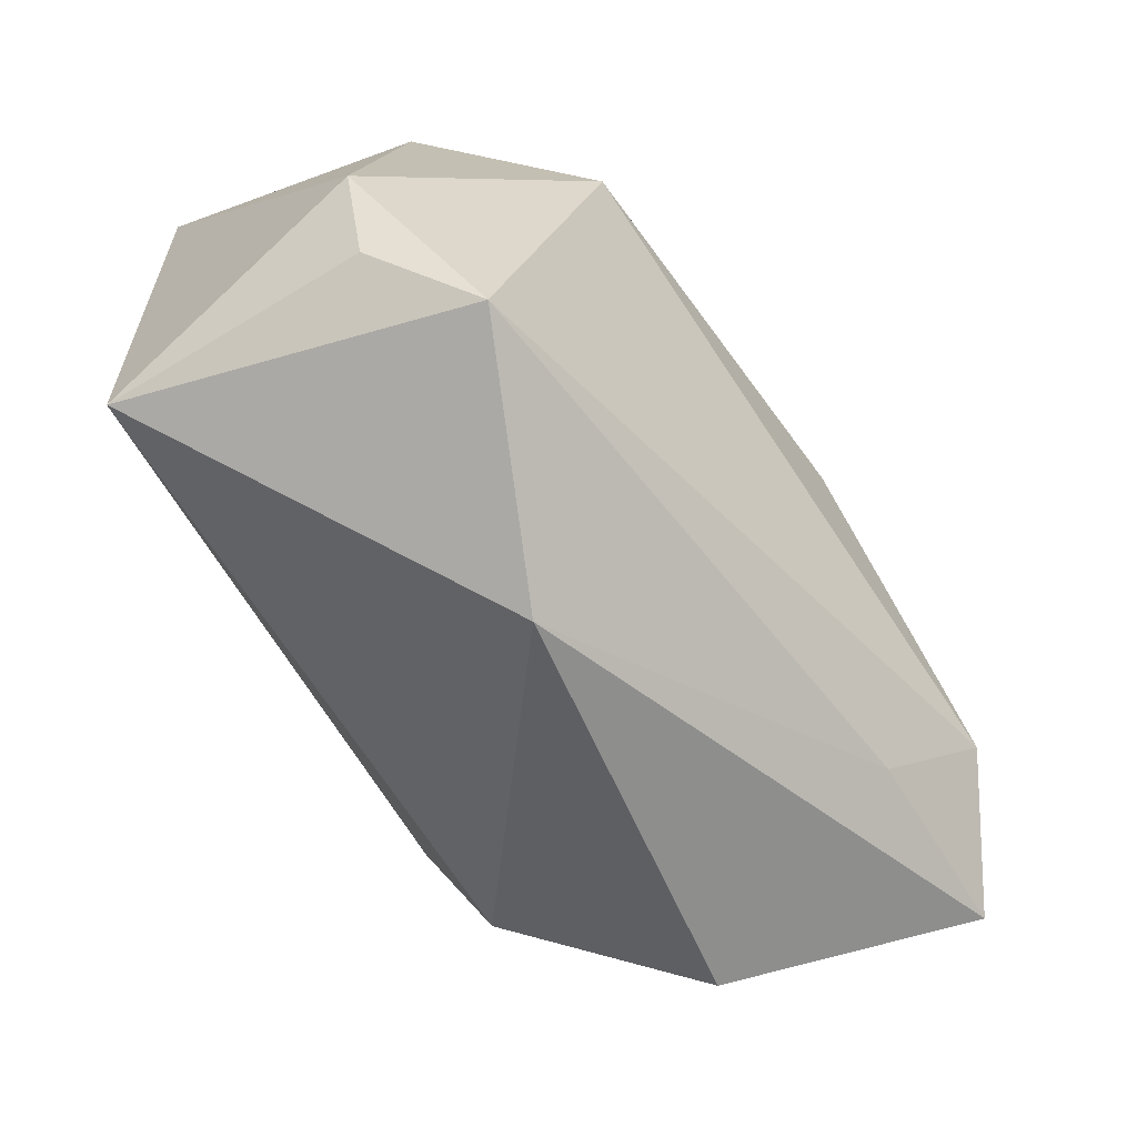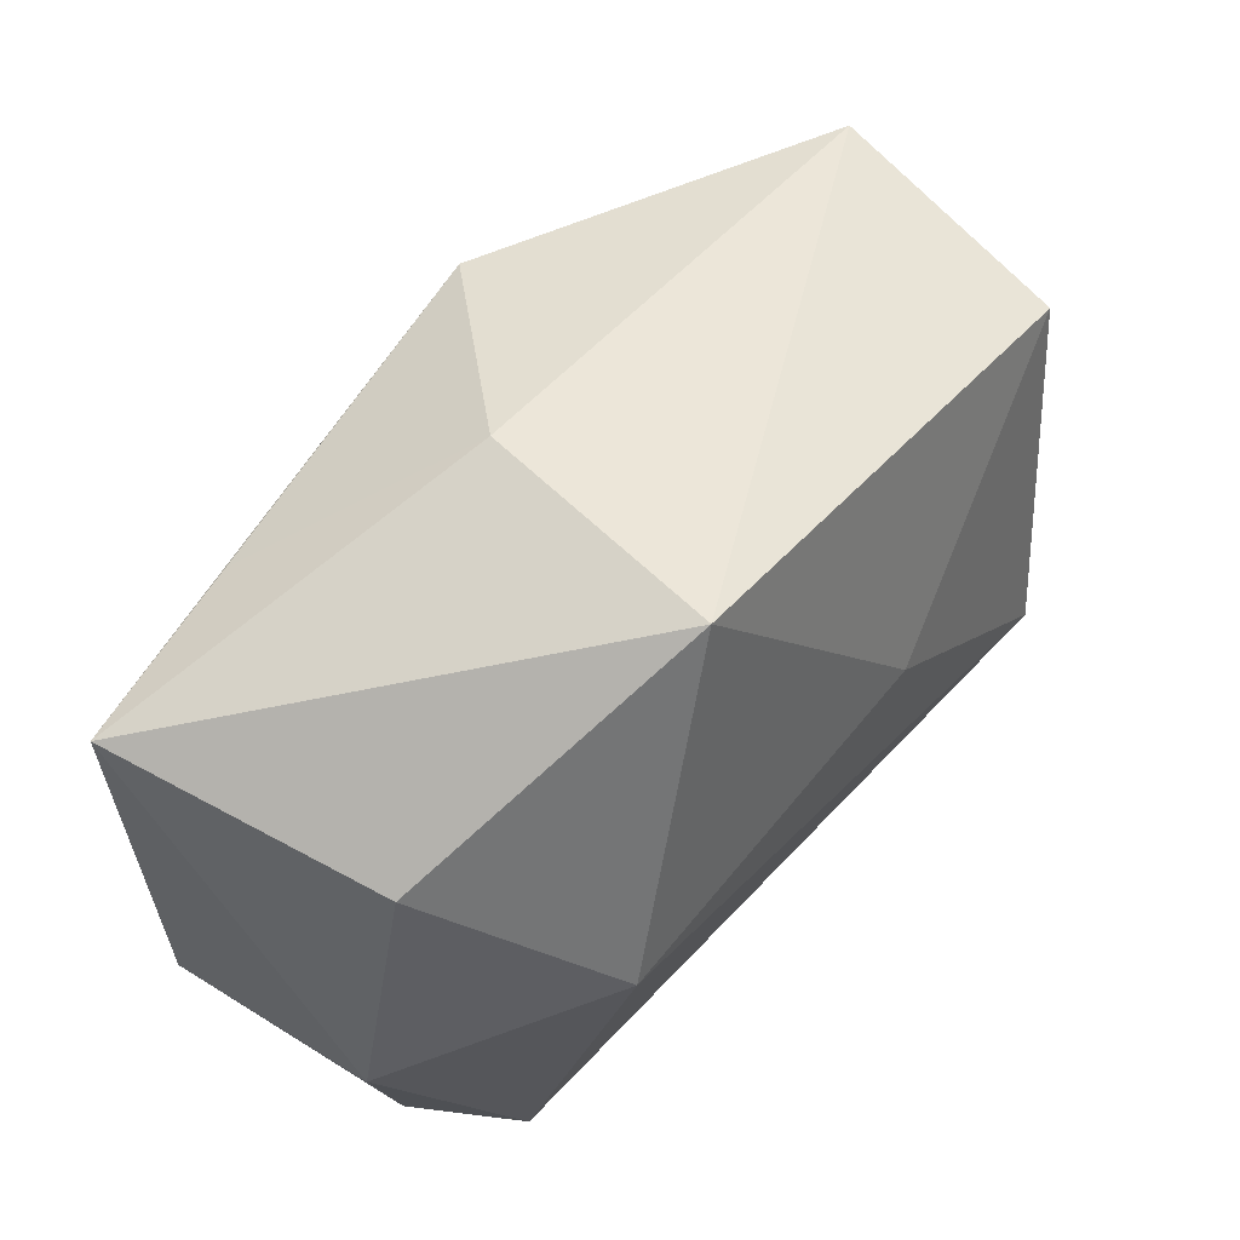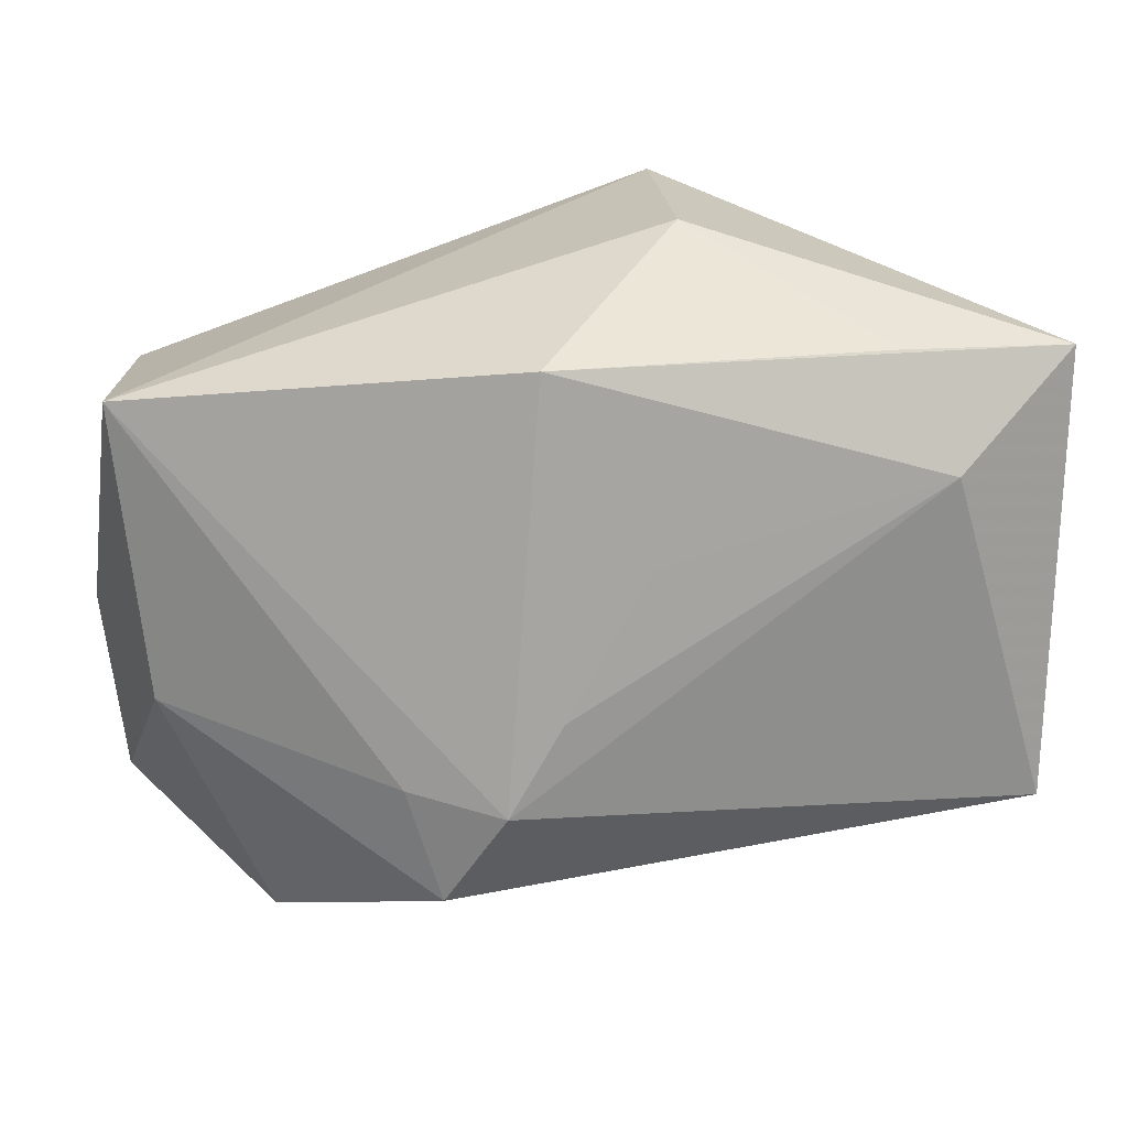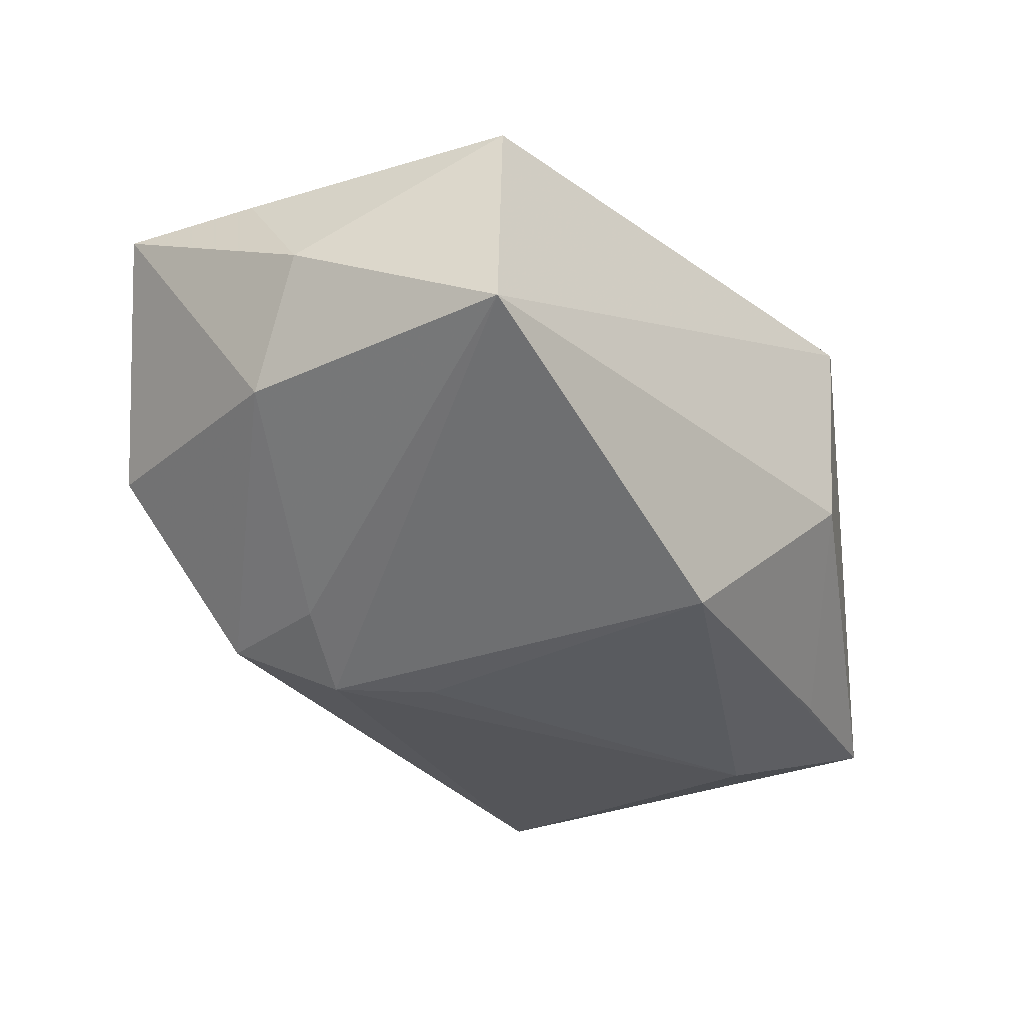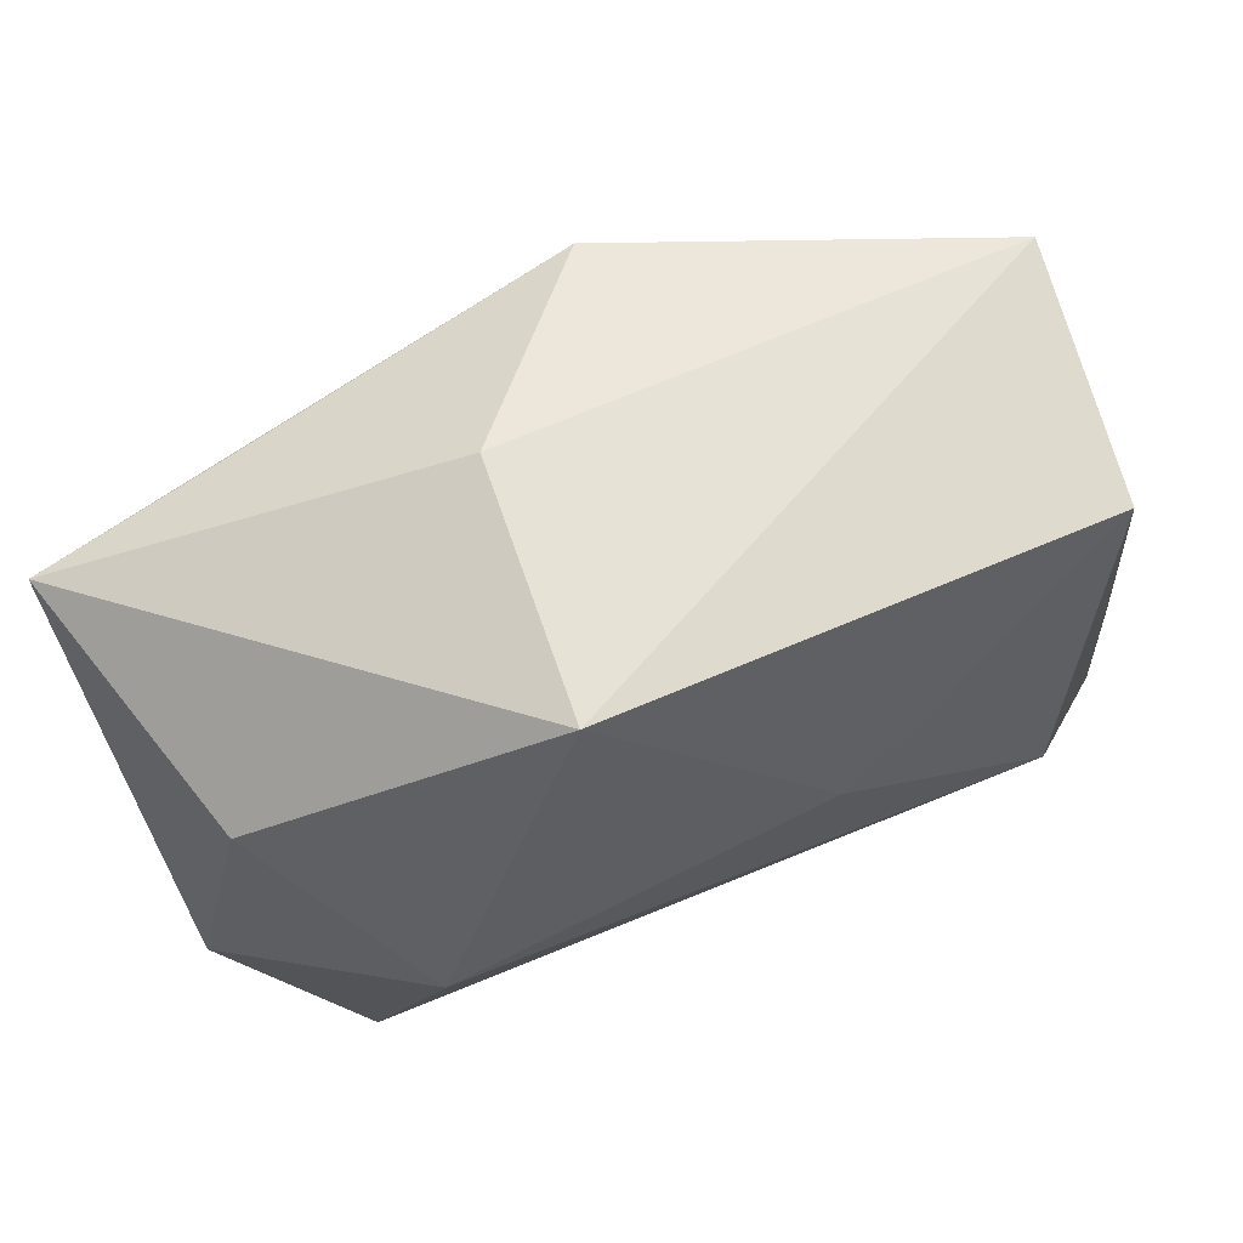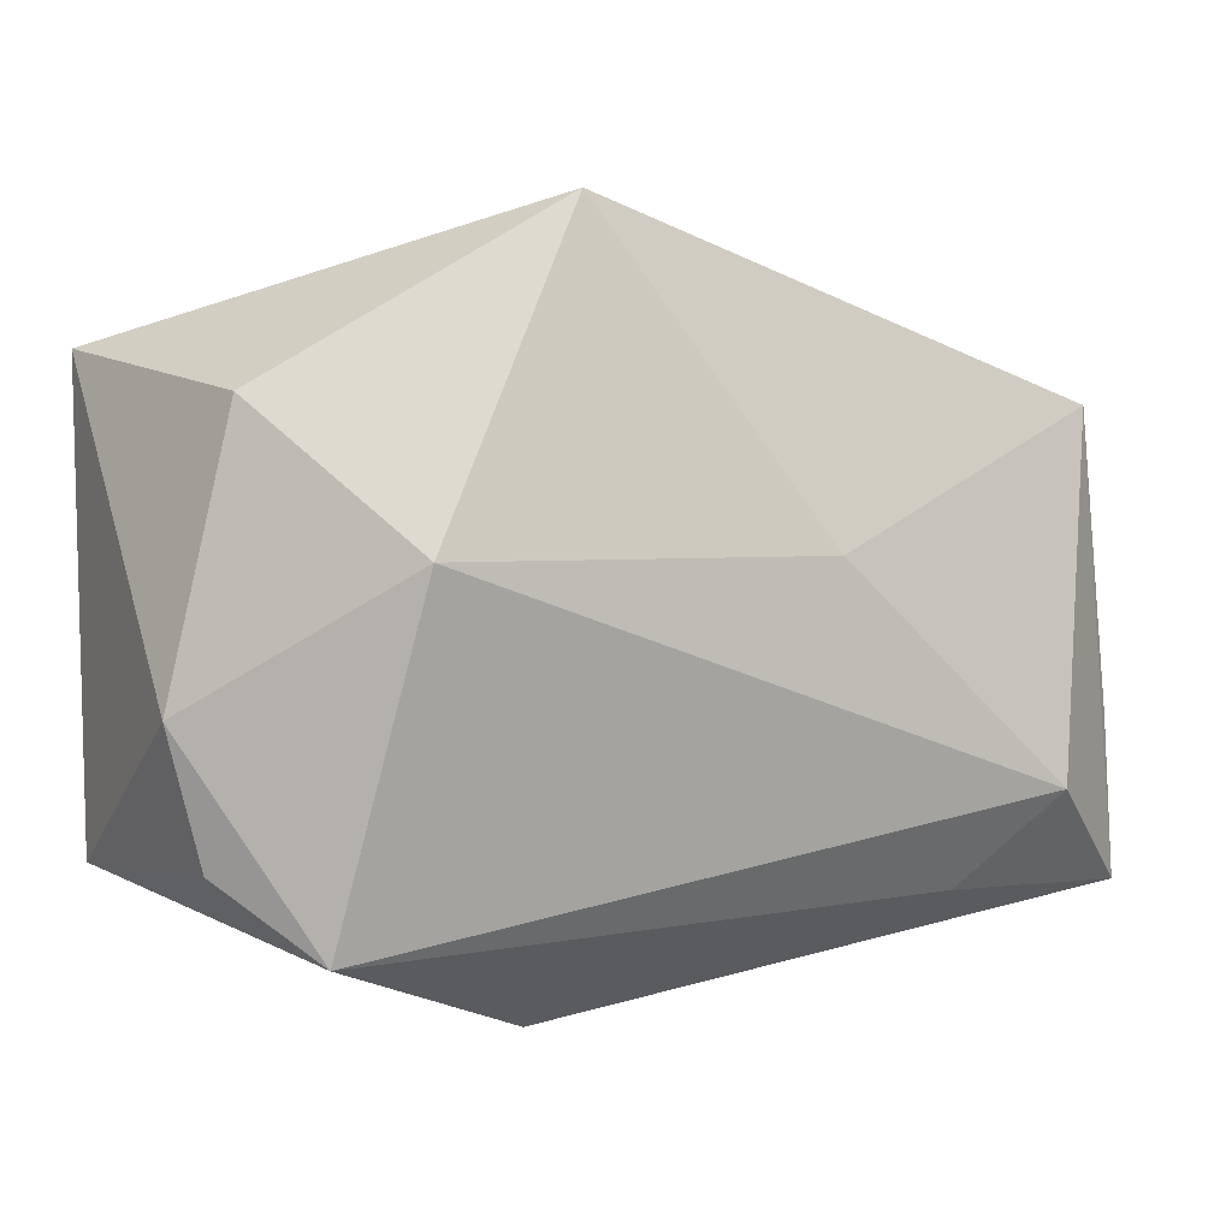
<metadata>
{"format":"obj","ext":"obj","renderer":"f3d","projection":"perspective","resolution":1024,"background":"white","views":[{"elev":-64.4,"azim":-54.2,"up":"+Y"},{"elev":58.8,"azim":-51.5,"up":"+Y"},{"elev":18.3,"azim":167.5,"up":"+Y"},{"elev":-34.0,"azim":117.2,"up":"+Z"},{"elev":68.4,"azim":-26.6,"up":"+Y"},{"elev":1.6,"azim":-27.5,"up":"+Y"}]}
</metadata>
<code>
v 0.03818 -0.02096 0.01422
v 0.0221 -0.02079 0.01536
v -0.03445 -0.01747 0.006974
v 0.03537 0.01642 0.01396
v 0.03662 -0.006851 -0.007057
v -0.02303 0.004329 0.02057
v -0.0261 0.01128 -0.0196
v 0.006117 -0.006008 -0.02155
v 0.01521 -0.02179 -0.0179
v 0.01068 -0.01362 -0.02158
v -0.02201 0.02103 -0.01641
v -0.009545 0.03052 0.01578
v -0.03235 0.01611 0.007561
v 0.02733 -0.02701 -0.004666
v 0.03935 0.01807 -0.007733
v -0.02778 -0.02354 0.01371
v 0.03798 -0.007965 0.01345
v 0.02898 -0.01296 0.02057
v 0.01825 -0.01199 -0.01794
v -0.006744 0.02985 -0.004996
v -0.03738 -0.006587 0.00703
v -0.03738 0.02026 -0.01454
v 0.007774 0.02184 -0.02056
v -0.001035 0.005813 -0.02083
v 0.04048 -0.001158 0.003204
v -0.008392 -0.03062 0.003569
v 0.009075 0.004721 0.02057
v -0.03632 -0.01865 -0.015
f 10 28 7
f 7 28 22
f 13 12 22
f 6 12 13
f 10 7 8
f 9 28 10
f 9 26 28
f 27 12 6
f 25 15 4
f 4 15 12
f 12 27 4
f 22 12 20
f 12 15 20
f 24 8 7
f 28 26 16
f 10 15 19
f 19 9 10
f 25 1 5
f 5 15 25
f 5 19 15
f 9 19 5
f 26 9 14
f 14 1 26
f 9 5 14
f 14 5 1
f 17 1 25
f 25 4 17
f 17 4 1
f 18 4 27
f 1 4 18
f 18 27 6
f 6 16 18
f 8 24 23
f 23 15 10
f 10 8 23
f 23 20 15
f 23 24 7
f 23 7 22
f 22 28 21
f 21 16 6
f 21 13 22
f 6 13 21
f 26 1 2
f 2 16 26
f 1 18 2
f 2 18 16
f 22 20 11
f 11 23 22
f 20 23 11
f 28 16 3
f 3 21 28
f 16 21 3

</code>
